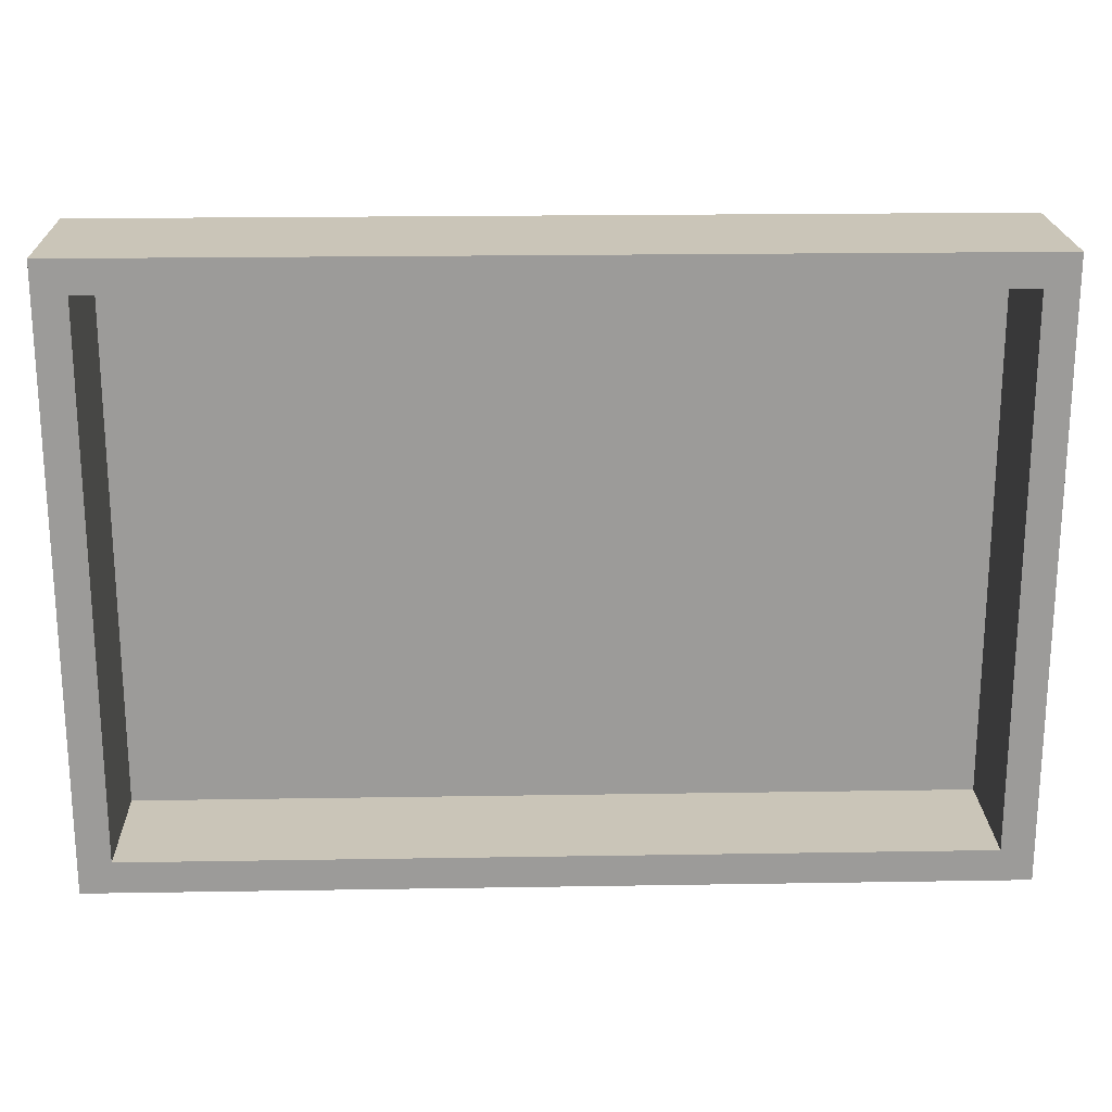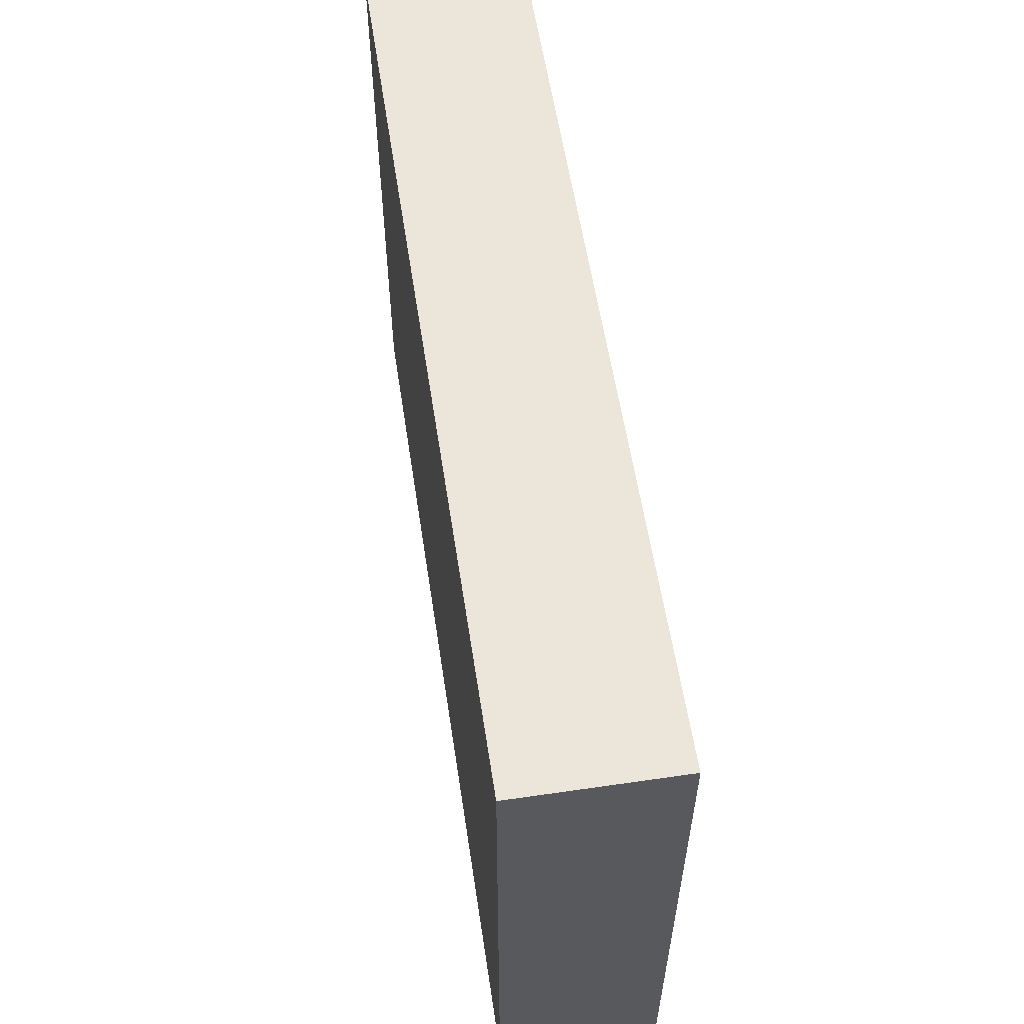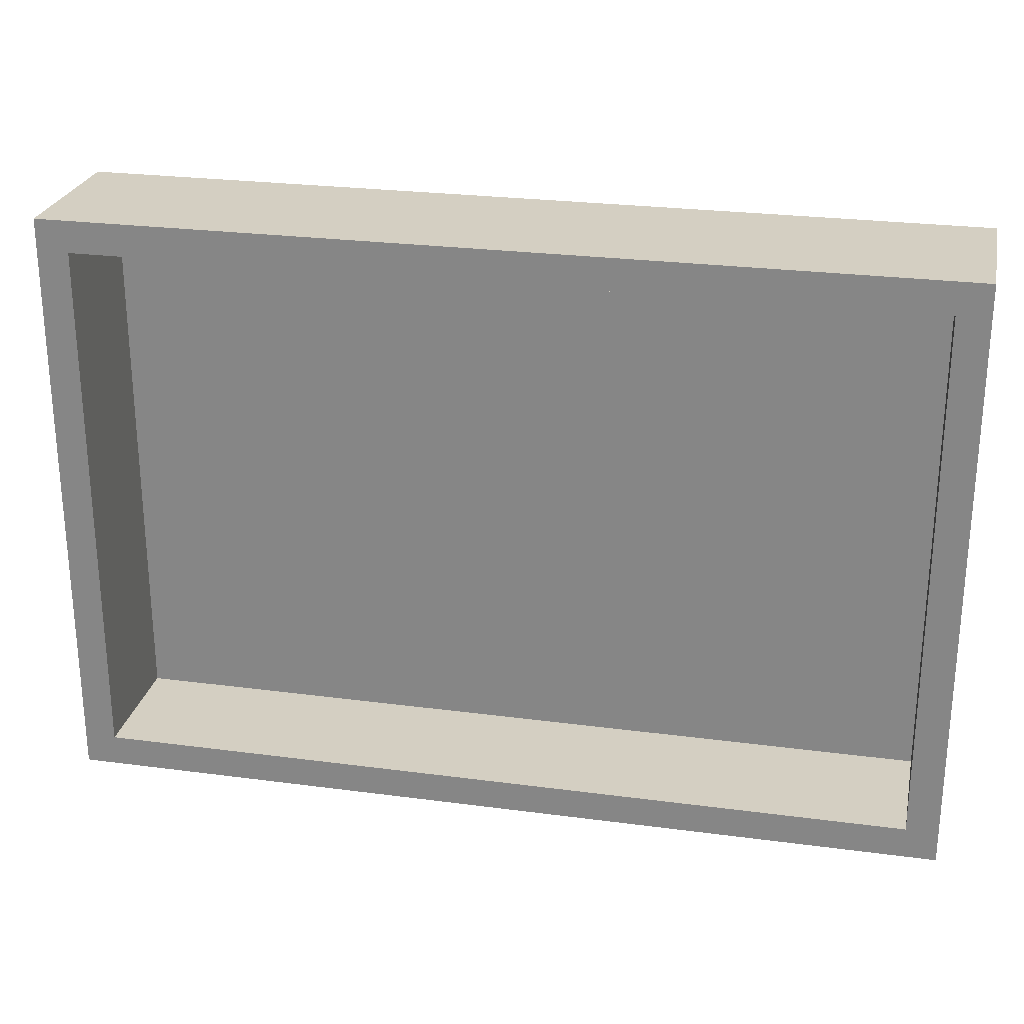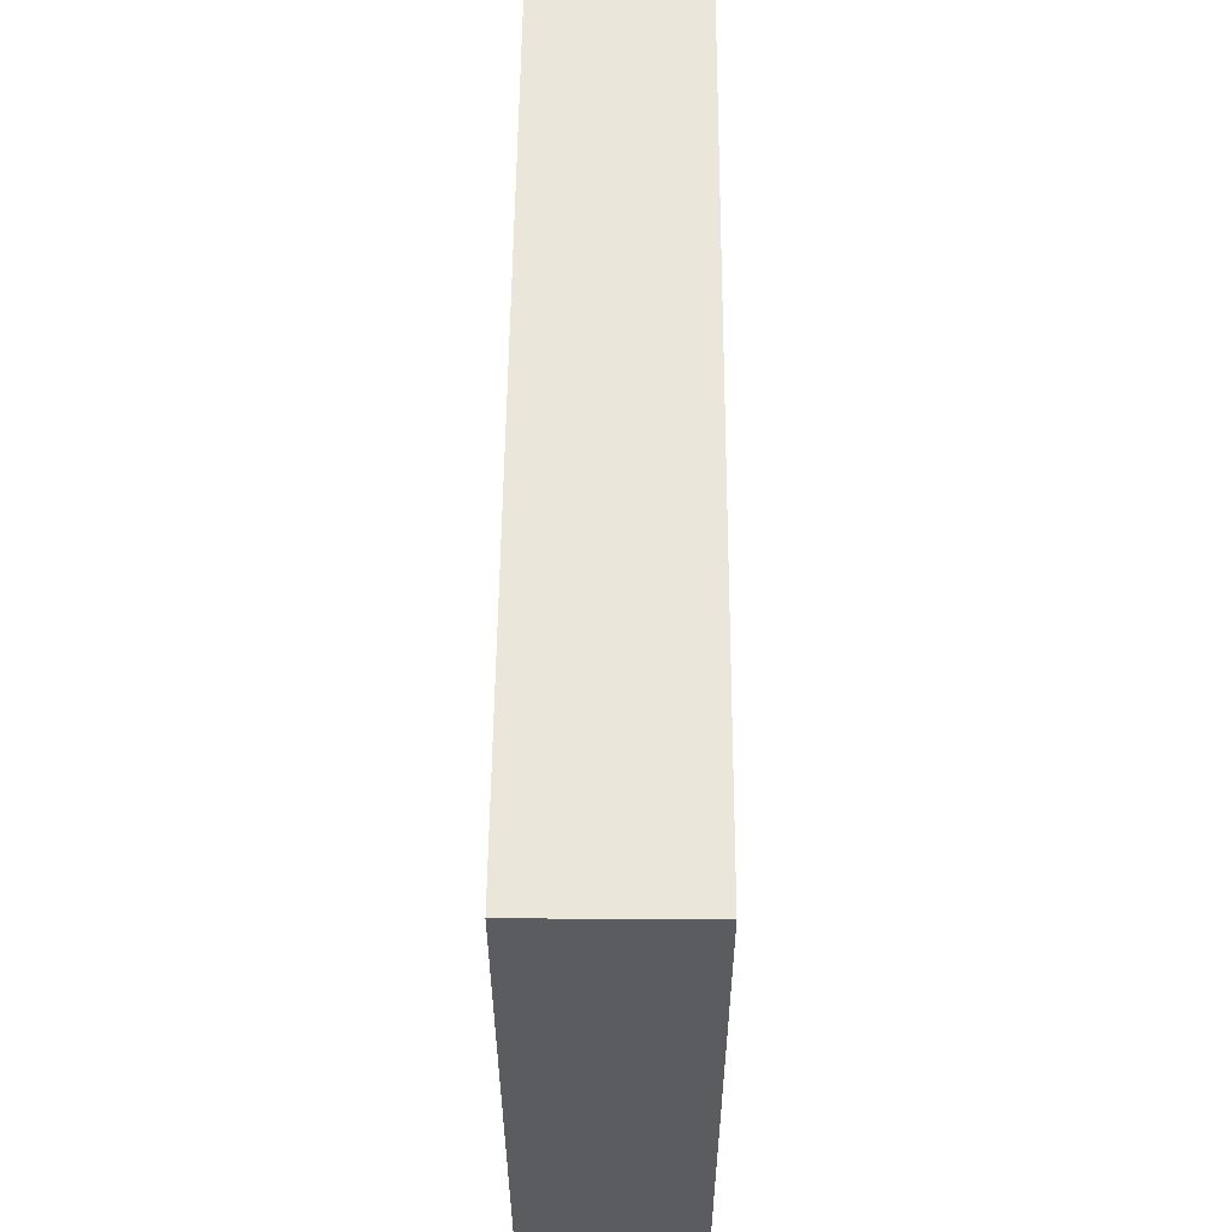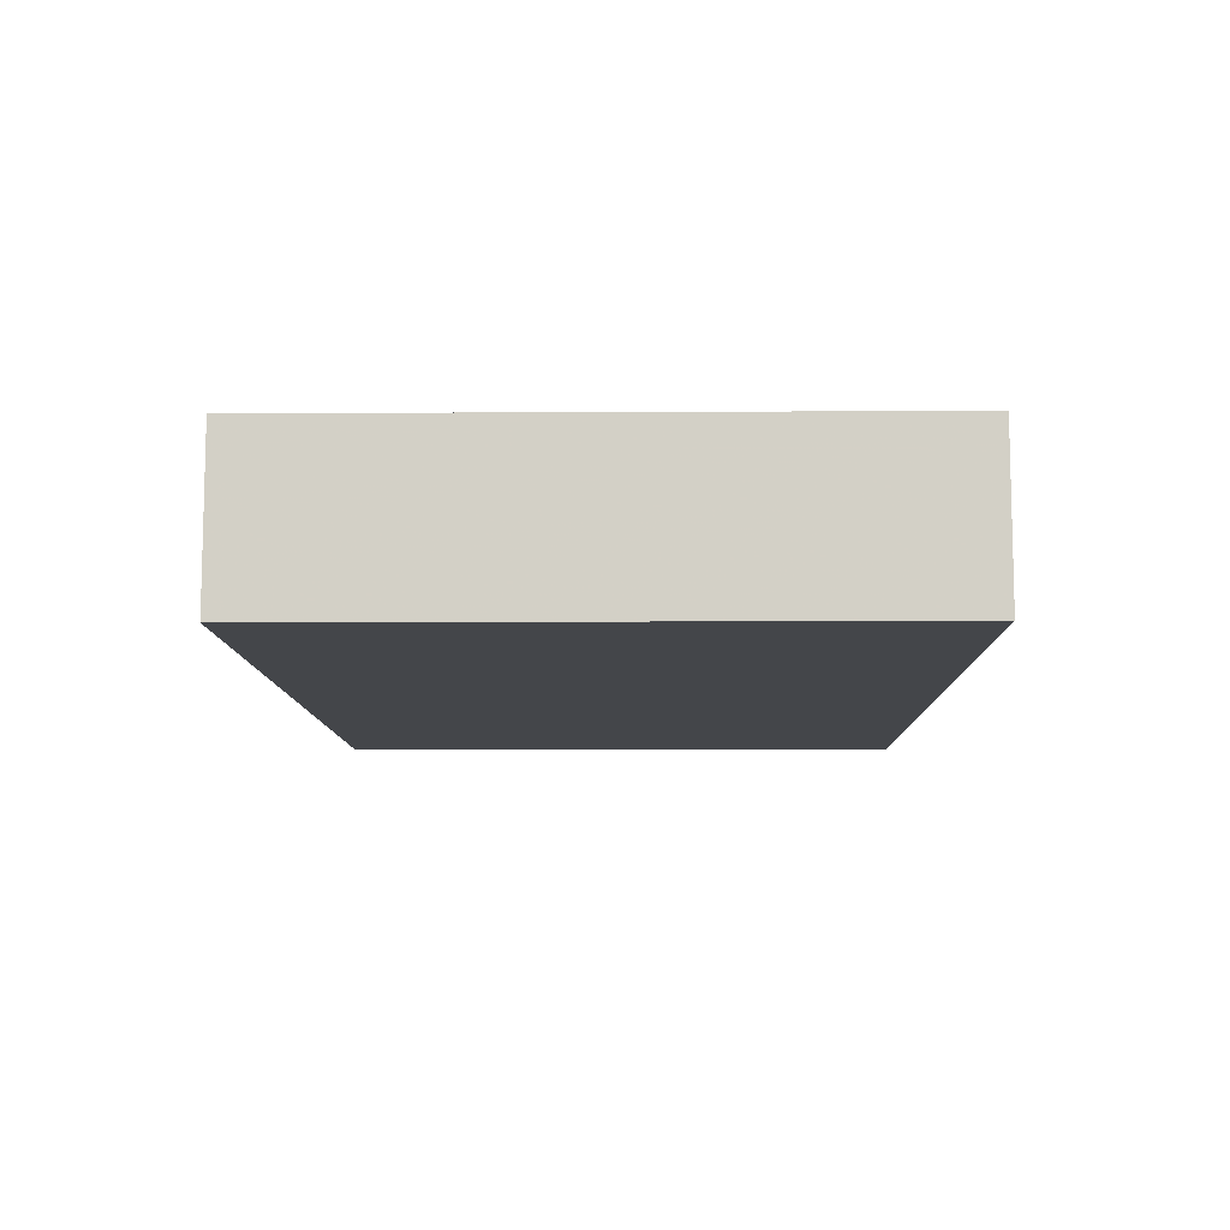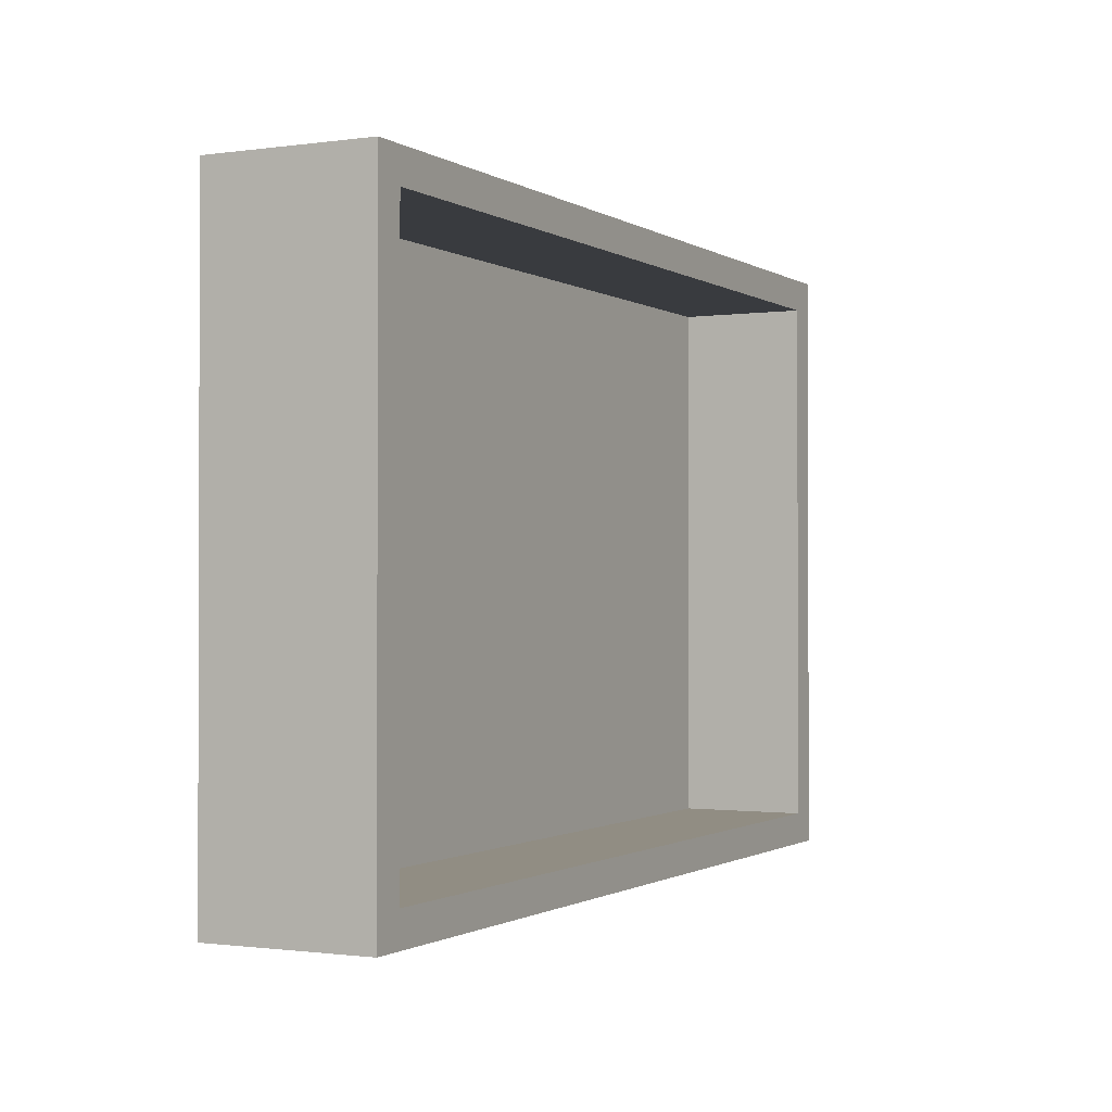
<metadata>
{"format":"obj","ext":"obj","renderer":"f3d","projection":"perspective","resolution":1024,"background":"white","views":[{"elev":20.5,"azim":-1.7,"up":"+Y"},{"elev":57.6,"azim":-98.6,"up":"+Y"},{"elev":25.6,"azim":12.0,"up":"+Y"},{"elev":54.9,"azim":-89.6,"up":"+Y"},{"elev":-9.5,"azim":-89.2,"up":"+Z"},{"elev":-1.0,"azim":-63.1,"up":"+Y"}]}
</metadata>
<code>
v 3.487 -1.148 -0.5
v -4.141 1.457 -0.5
v -6.5 1.242 2
v -2.109 -4.72 -0.5
v -6.5 -1.648 1
v 1.267 4.72 2
v -1.367 -0.1556 0
v -4.225 -4.72 2
v 4.362 4.72 0.75
v 1.571 -4.22 0
v -6.5 0.2728 0
v -7 4.72 -0.5
v -0.8489 4.22 1
v 3.598 4.22 2
v -2.418 4.22 2
v -2.678 -4.22 0
v 7 4.72 -0.5
v 2.586 -4.22 2
v 7 4.72 2
v 3.846 1.636 -0.5
v 1.22 -4.47 2
v -3.239 4.22 0
v 7 -4.72 2
v -0.1315 -4.22 1
v -7 -4.72 2
v -7 4.72 2
v 6.5 -4.22 2
v -6.5 -4.22 2
v -6.5 -4.22 0
v -6.5 4.22 2
v -7 -0.351 -0.5
v -7 -4.72 -0.5
v -3.264 -4.72 0.75
v 6.5 4.22 2
v -7 -2.238 0.75
v 2.357 4.72 -0.5
v 0.6117 4.22 2
v -1.351 -4.22 2
v 6.5 4.22 0
v 7 -0.4168 -0.5
v 6.5 -4.22 0
v 7 -2.119 0.75
v -6.5 4.22 0
v -7 -0.121 2
v 3.528 0.07382 0
v 4.515 4.22 1
v -3.659 4.72 2
v 4.872 -2.751 -0.5
v 7 0.7413 2
v -1.935 4.72 -0.5
v -0.1085 -0.0351 -0.5
v -0.5299 -4.72 2
v 6.5 -0.9343 2
v 6.5 -2.194 1
v 6.5 0.1943 0
v 7 -4.72 -0.5
v 1.662 4.22 0
v 2.376 -4.72 -0.5
v -4.894 4.47 2
v -4.261 -2.081 0
v 3.736 -4.72 2
v -4.072 -1.674 -0.5
f 20 40 1
f 4 32 62
f 31 62 32
f 10 7 16
f 56 58 48
f 18 10 24
f 20 1 51
f 39 34 46
f 46 14 57
f 57 45 39
f 57 39 46
f 60 16 7
f 3 44 28
f 29 5 28
f 12 47 50
f 7 22 11
f 5 11 3
f 55 45 41
f 41 54 55
f 21 38 52
f 54 53 55
f 39 55 34
f 17 20 36
f 19 34 49
f 33 4 52
f 29 16 60
f 2 51 62
f 31 12 2
f 52 8 33
f 50 6 36
f 51 36 20
f 22 7 57
f 19 49 17
f 11 5 29
f 58 51 1
f 27 18 61
f 17 49 40
f 56 42 23
f 53 49 34
f 35 44 31
f 4 62 51
f 17 40 20
f 56 48 40
f 58 4 51
f 18 24 38
f 2 50 51
f 25 44 35
f 33 8 32
f 25 35 32
f 59 15 47
f 43 11 22
f 30 26 3
f 6 19 9
f 37 6 15
f 40 42 56
f 45 7 10
f 43 22 30
f 29 60 11
f 25 32 8
f 29 28 16
f 37 57 14
f 41 10 18
f 8 52 38
f 32 4 33
f 13 15 22
f 23 61 56
f 52 61 21
f 49 53 23
f 48 58 1
f 14 6 37
f 38 28 8
f 30 3 43
f 31 2 62
f 25 28 44
f 58 52 4
f 34 55 53
f 22 57 13
f 7 11 60
f 13 57 37
f 24 16 38
f 15 59 30
f 15 30 22
f 48 1 40
f 49 23 42
f 53 54 27
f 31 32 35
f 27 23 53
f 23 27 61
f 6 14 19
f 25 8 28
f 12 31 44
f 47 15 6
f 26 12 44
f 41 27 54
f 10 41 45
f 36 9 17
f 45 57 7
f 50 2 12
f 61 52 58
f 55 39 45
f 42 40 49
f 14 46 34
f 27 41 18
f 16 24 10
f 37 15 13
f 30 59 26
f 28 38 16
f 43 3 11
f 34 19 14
f 9 36 6
f 47 26 59
f 18 38 21
f 44 3 26
f 21 61 18
f 58 56 61
f 6 50 47
f 19 17 9
f 26 47 12
f 3 28 5
f 36 51 50

</code>
